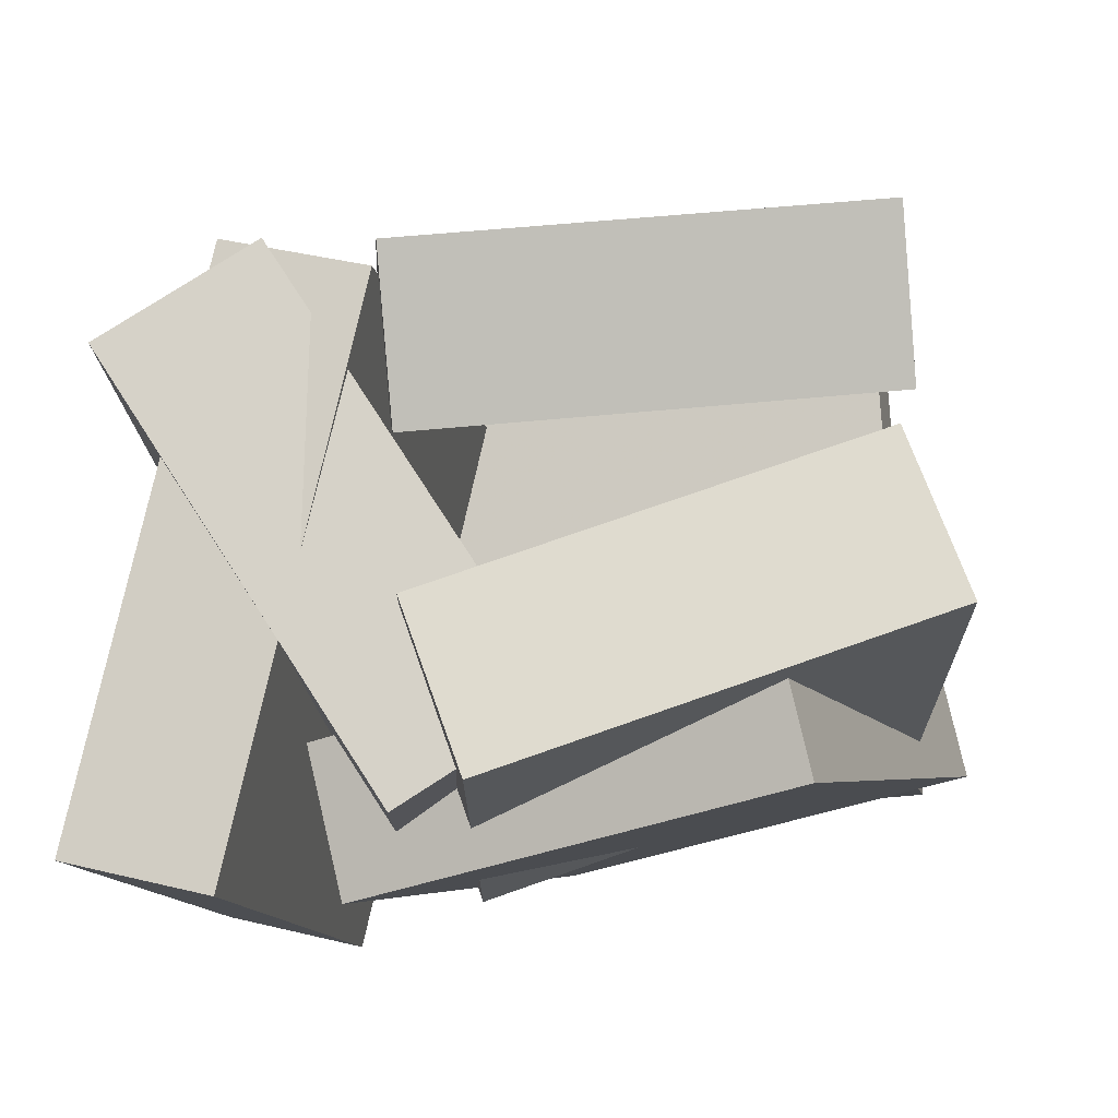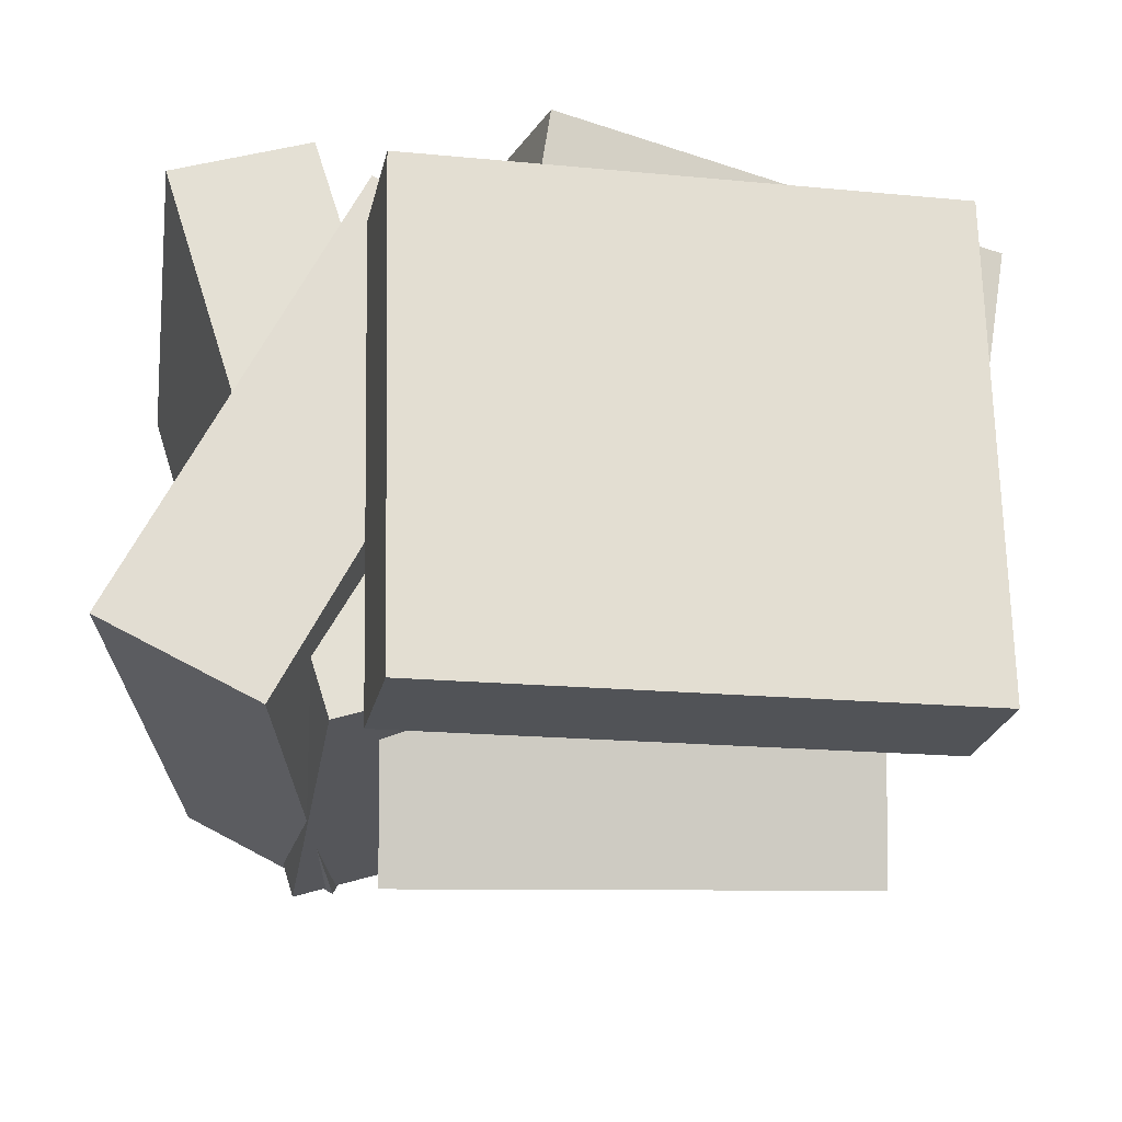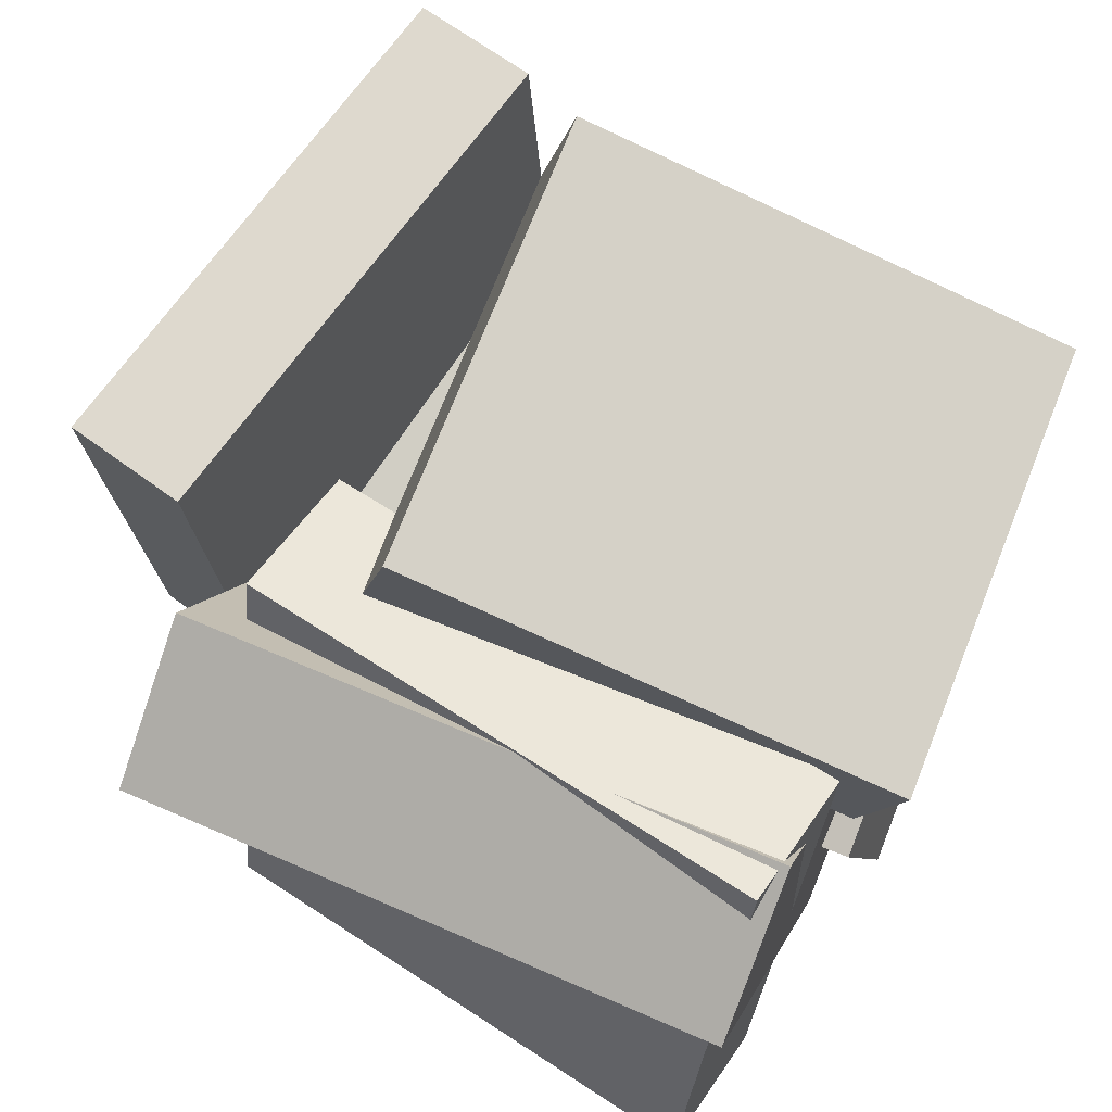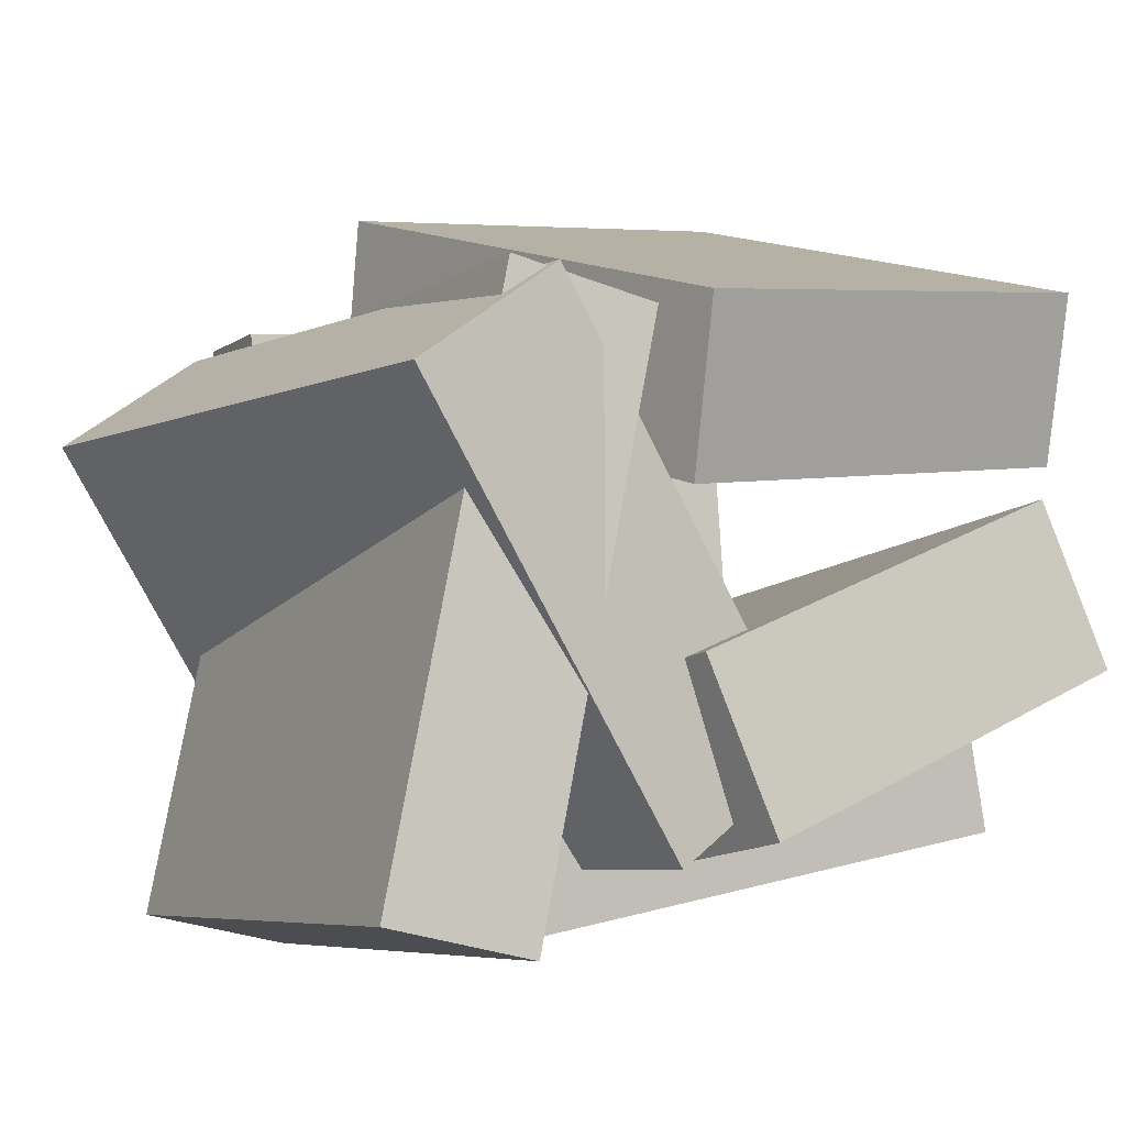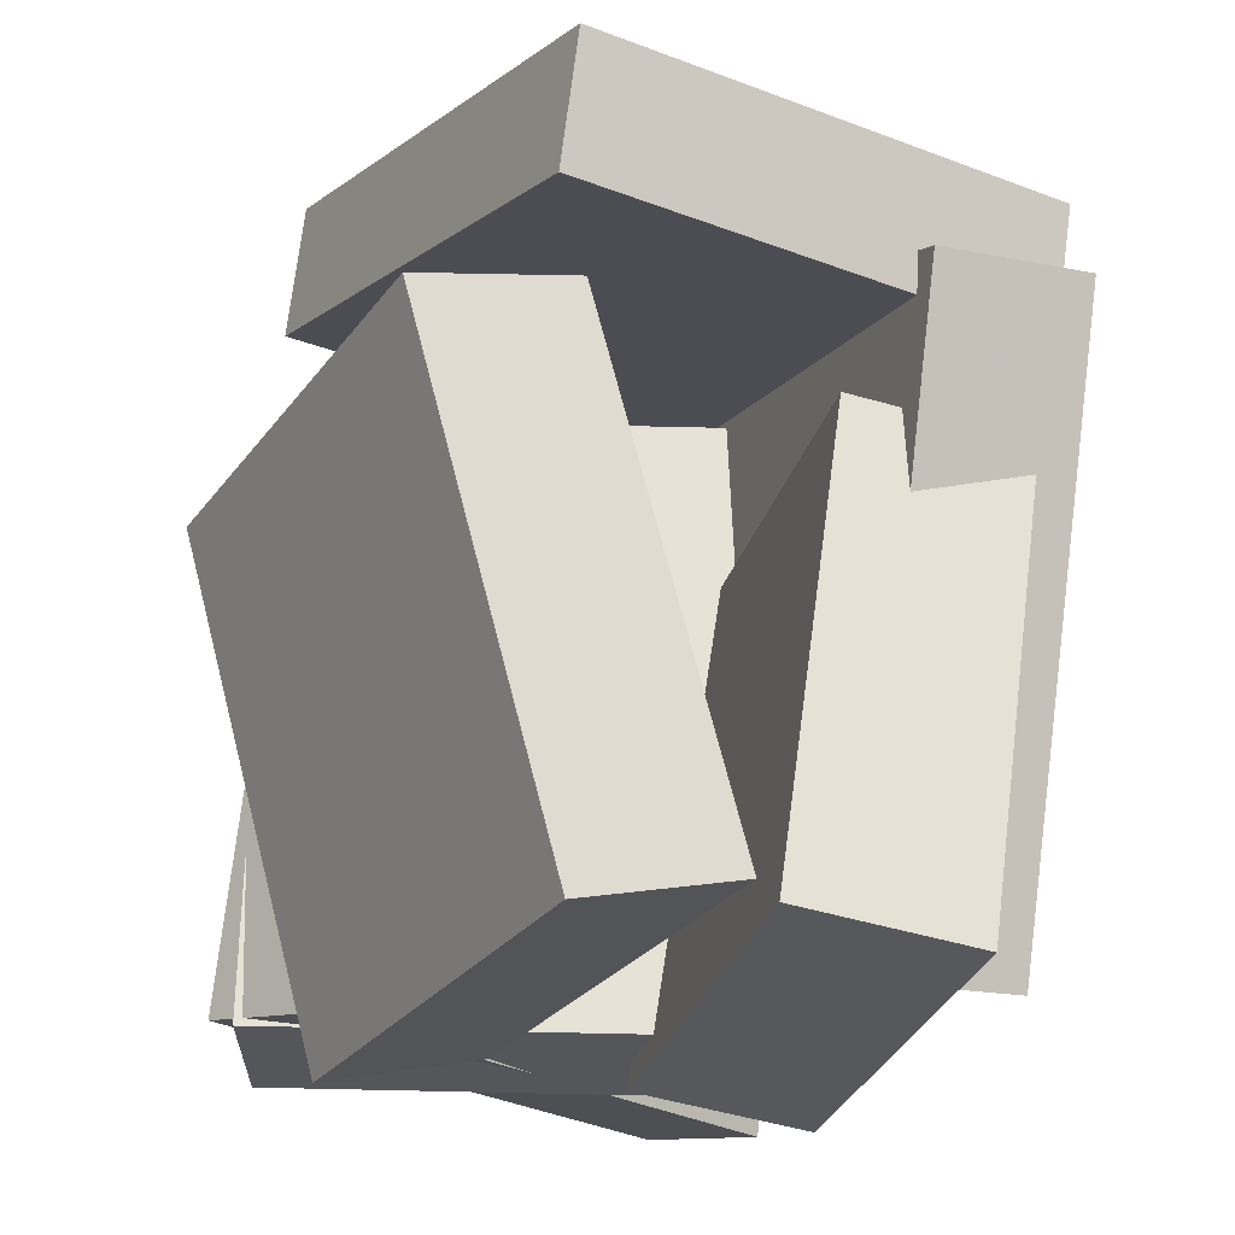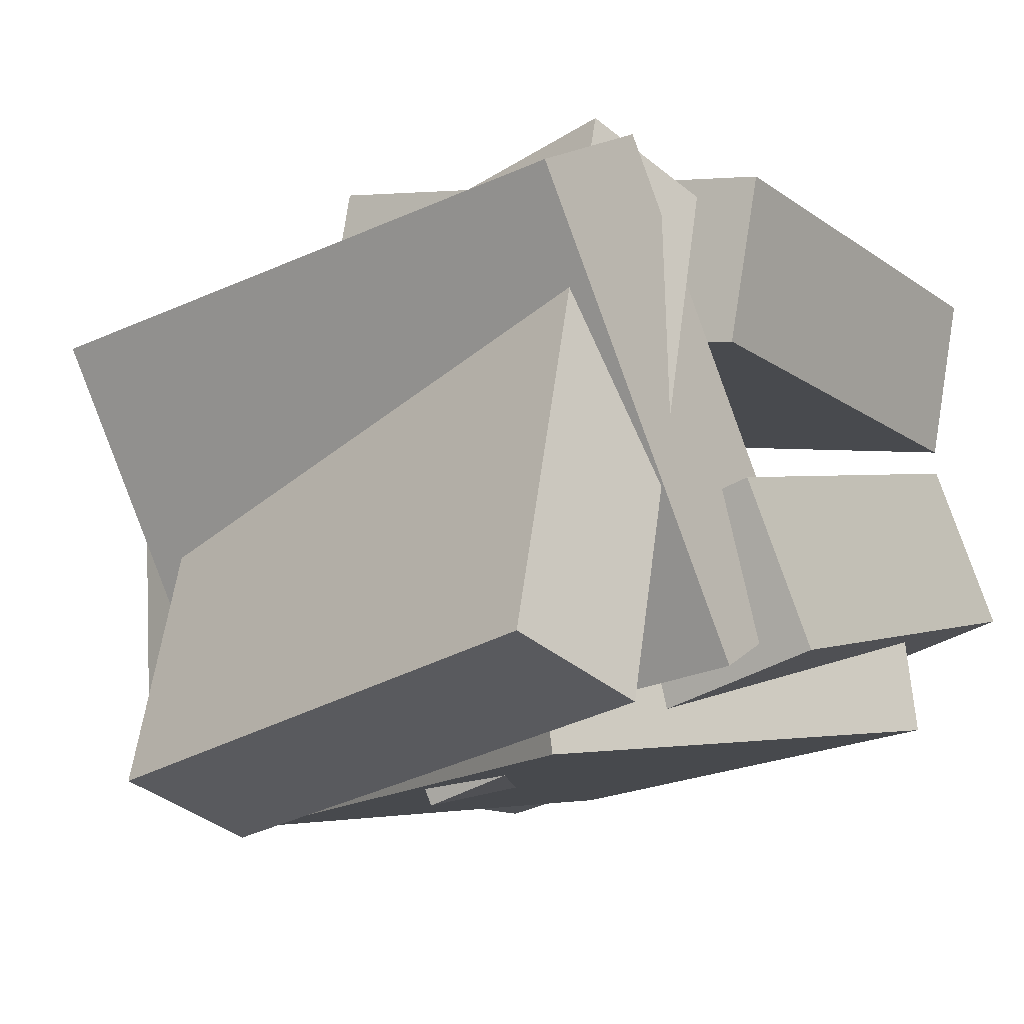
<metadata>
{"format":"obj","ext":"obj","renderer":"f3d","projection":"perspective","resolution":1024,"background":"white","views":[{"elev":-10.4,"azim":0.6,"up":"+Z"},{"elev":69.5,"azim":-4.5,"up":"+Y"},{"elev":68.3,"azim":-65.1,"up":"+Z"},{"elev":-3.7,"azim":-36.6,"up":"+Z"},{"elev":-23.9,"azim":56.3,"up":"+Y"},{"elev":-21.7,"azim":-52.5,"up":"+Z"}]}
</metadata>
<code>
v -0.1906 0.3971 -0.3488
v -0.2315 0.4197 0.3582
v -0.1531 0.5791 -0.3525
v -0.194 0.6018 0.3545
v 0.574 0.2406 -0.2996
v 0.5331 0.2632 0.4074
v 0.6115 0.4226 -0.3032
v 0.5706 0.4452 0.4038
f 1.0 7.0 5.0
f 1.0 3.0 7.0
f 1.0 4.0 3.0
f 1.0 2.0 4.0
f 3.0 8.0 7.0
f 3.0 4.0 8.0
f 5.0 7.0 8.0
f 5.0 8.0 6.0
f 1.0 5.0 6.0
f 1.0 6.0 2.0
f 2.0 6.0 8.0
f 2.0 8.0 4.0
v -0.1833 -0.6181 0.2951
v 0.4815 -0.5821 0.3587
v -0.2403 0.104 0.4818
v 0.4246 0.14 0.5454
v -0.1642 -0.5558 0.06015
v 0.5006 -0.5198 0.1237
v -0.2212 0.1662 0.2468
v 0.4437 0.2022 0.3104
f 9.0 15.0 13.0
f 9.0 11.0 15.0
f 9.0 12.0 11.0
f 9.0 10.0 12.0
f 11.0 16.0 15.0
f 11.0 12.0 16.0
f 13.0 15.0 16.0
f 13.0 16.0 14.0
f 9.0 13.0 14.0
f 9.0 14.0 10.0
f 10.0 14.0 16.0
f 10.0 16.0 12.0
v -0.2428 -0.2945 -0.5157
v -0.2926 -0.3 -0.3029
v 0.06018 0.5292 -0.4234
v 0.01033 0.5237 -0.2105
v 0.3614 -0.5318 -0.3804
v 0.3115 -0.5374 -0.1676
v 0.6643 0.2919 -0.288
v 0.6144 0.2864 -0.0752
f 17.0 23.0 21.0
f 17.0 19.0 23.0
f 17.0 20.0 19.0
f 17.0 18.0 20.0
f 19.0 24.0 23.0
f 19.0 20.0 24.0
f 21.0 23.0 24.0
f 21.0 24.0 22.0
f 17.0 21.0 22.0
f 17.0 22.0 18.0
f 18.0 22.0 24.0
f 18.0 24.0 20.0
v -0.1665 -0.5349 -0.4169
v -0.5586 -0.5219 0.1872
v -0.1825 0.344 -0.4461
v -0.5746 0.3569 0.158
v 0.05233 -0.5262 -0.275
v -0.3398 -0.5132 0.3291
v 0.03631 0.3527 -0.3042
v -0.3558 0.3656 0.2998
f 25.0 31.0 29.0
f 25.0 27.0 31.0
f 25.0 28.0 27.0
f 25.0 26.0 28.0
f 27.0 32.0 31.0
f 27.0 28.0 32.0
f 29.0 31.0 32.0
f 29.0 32.0 30.0
f 25.0 29.0 30.0
f 25.0 30.0 26.0
f 26.0 30.0 32.0
f 26.0 32.0 28.0
v -0.07072 -0.6064 -0.3836
v -0.1562 -0.5678 -0.1474
v -0.07039 0.06029 -0.4926
v -0.1559 0.09895 -0.2565
v 0.5637 -0.5701 -0.1597
v 0.4782 -0.5315 0.07645
v 0.5641 0.09659 -0.2687
v 0.4785 0.1353 -0.0326
f 33.0 39.0 37.0
f 33.0 35.0 39.0
f 33.0 36.0 35.0
f 33.0 34.0 36.0
f 35.0 40.0 39.0
f 35.0 36.0 40.0
f 37.0 39.0 40.0
f 37.0 40.0 38.0
f 33.0 37.0 38.0
f 33.0 38.0 34.0
f 34.0 38.0 40.0
f 34.0 40.0 36.0
v -0.585 -0.4947 -0.4724
v -0.4002 -0.4924 0.3342
v -0.4658 0.2962 -0.5019
v -0.281 0.2984 0.3048
v -0.3805 -0.5272 -0.5192
v -0.1957 -0.525 0.2875
v -0.2613 0.2636 -0.5487
v -0.07645 0.2658 0.258
f 41.0 47.0 45.0
f 41.0 43.0 47.0
f 41.0 44.0 43.0
f 41.0 42.0 44.0
f 43.0 48.0 47.0
f 43.0 44.0 48.0
f 45.0 47.0 48.0
f 45.0 48.0 46.0
f 41.0 45.0 46.0
f 41.0 46.0 42.0
f 42.0 46.0 48.0
f 42.0 48.0 44.0

</code>
